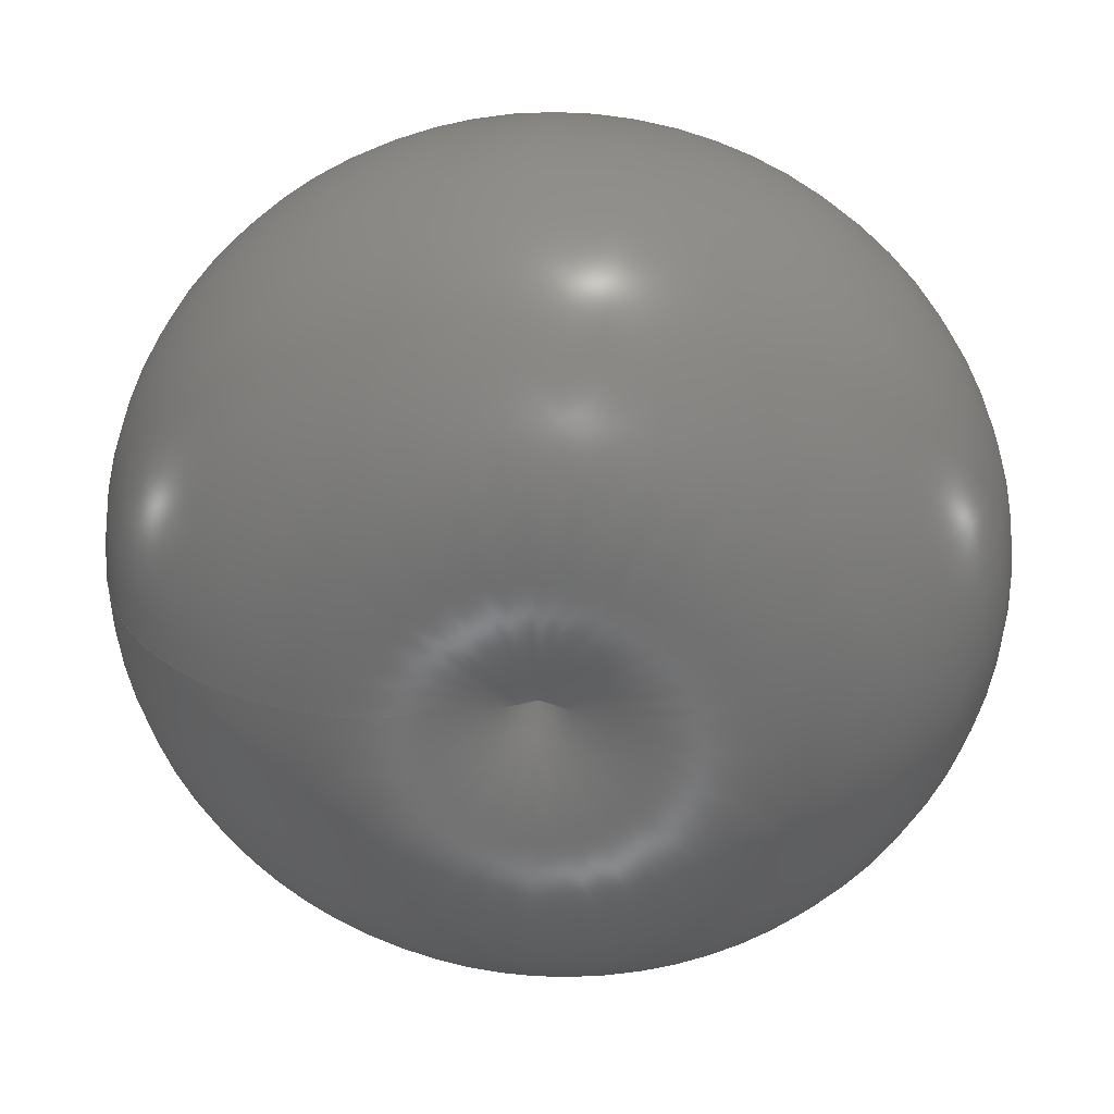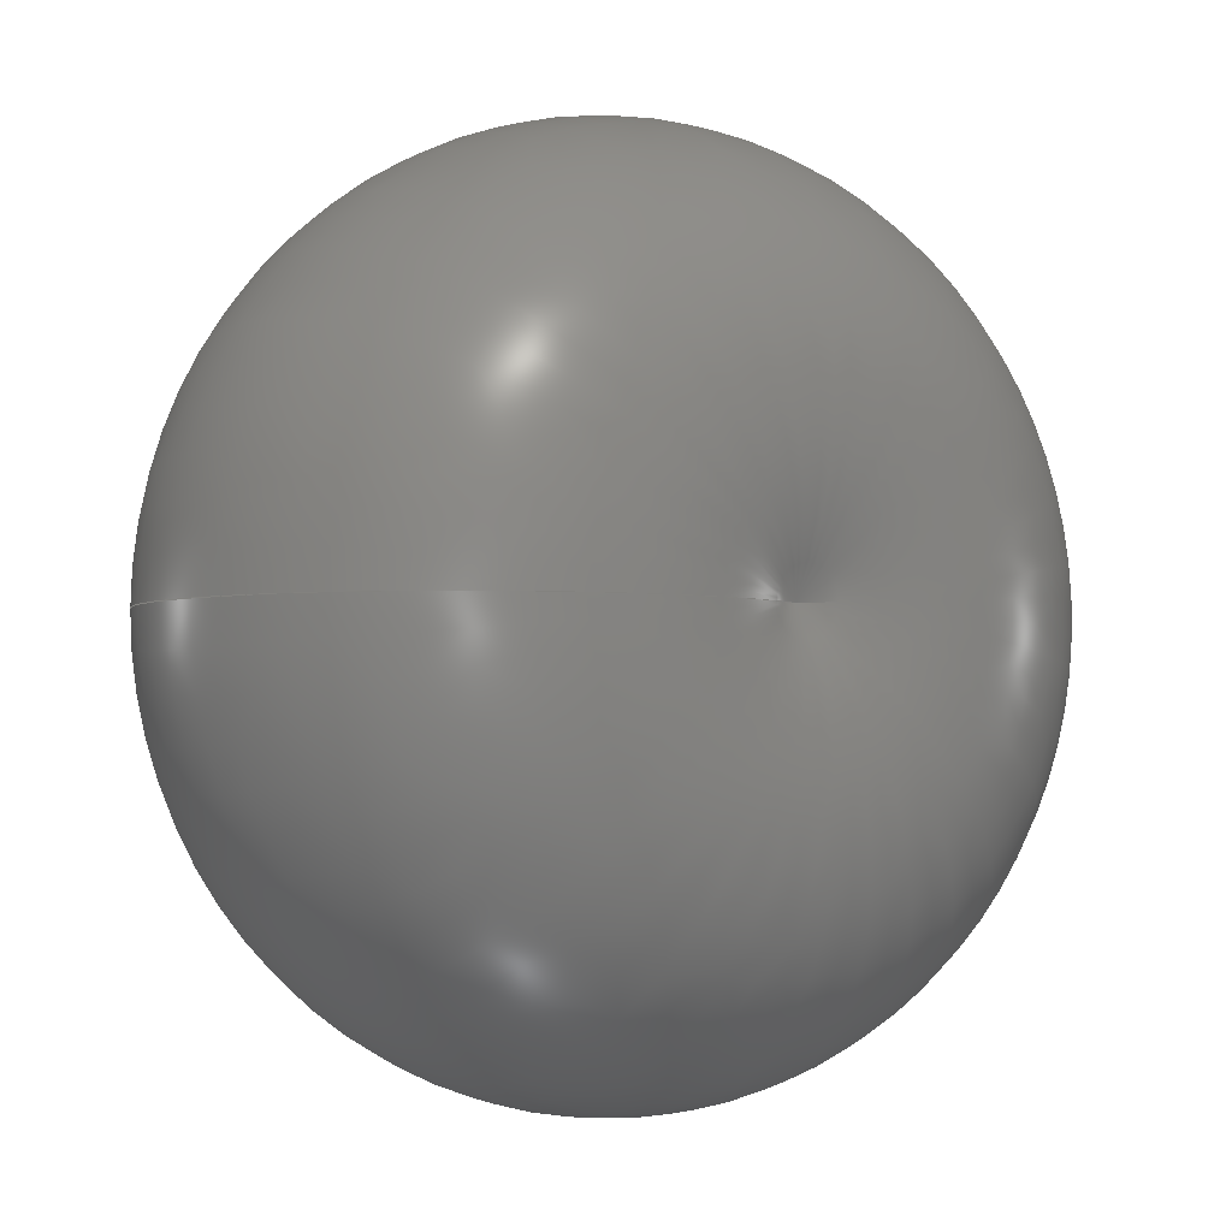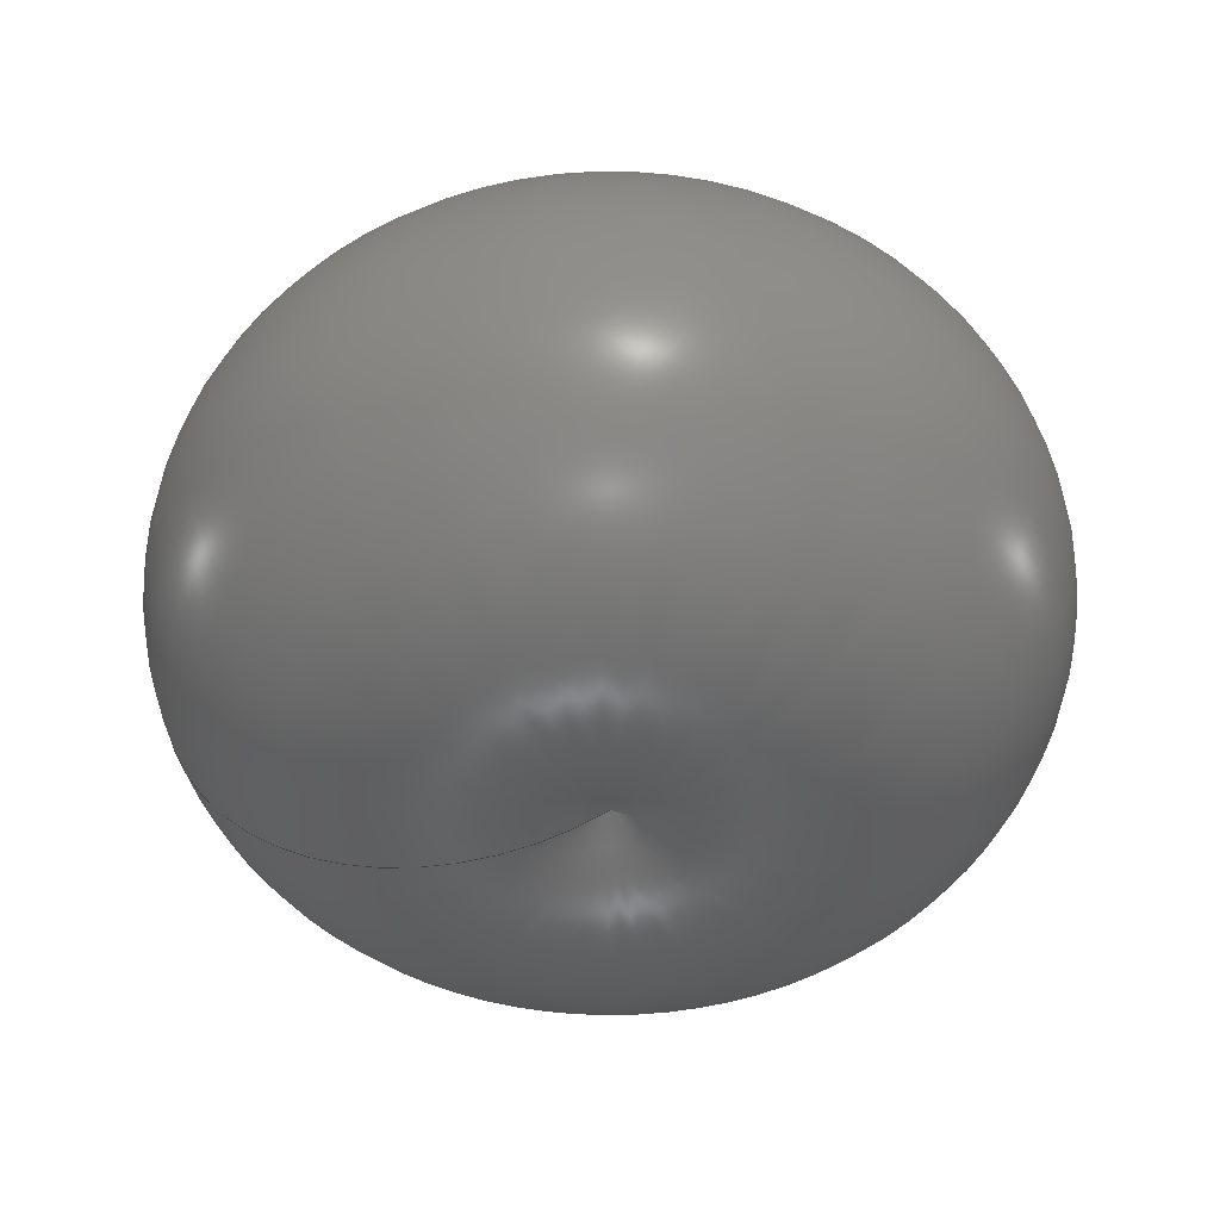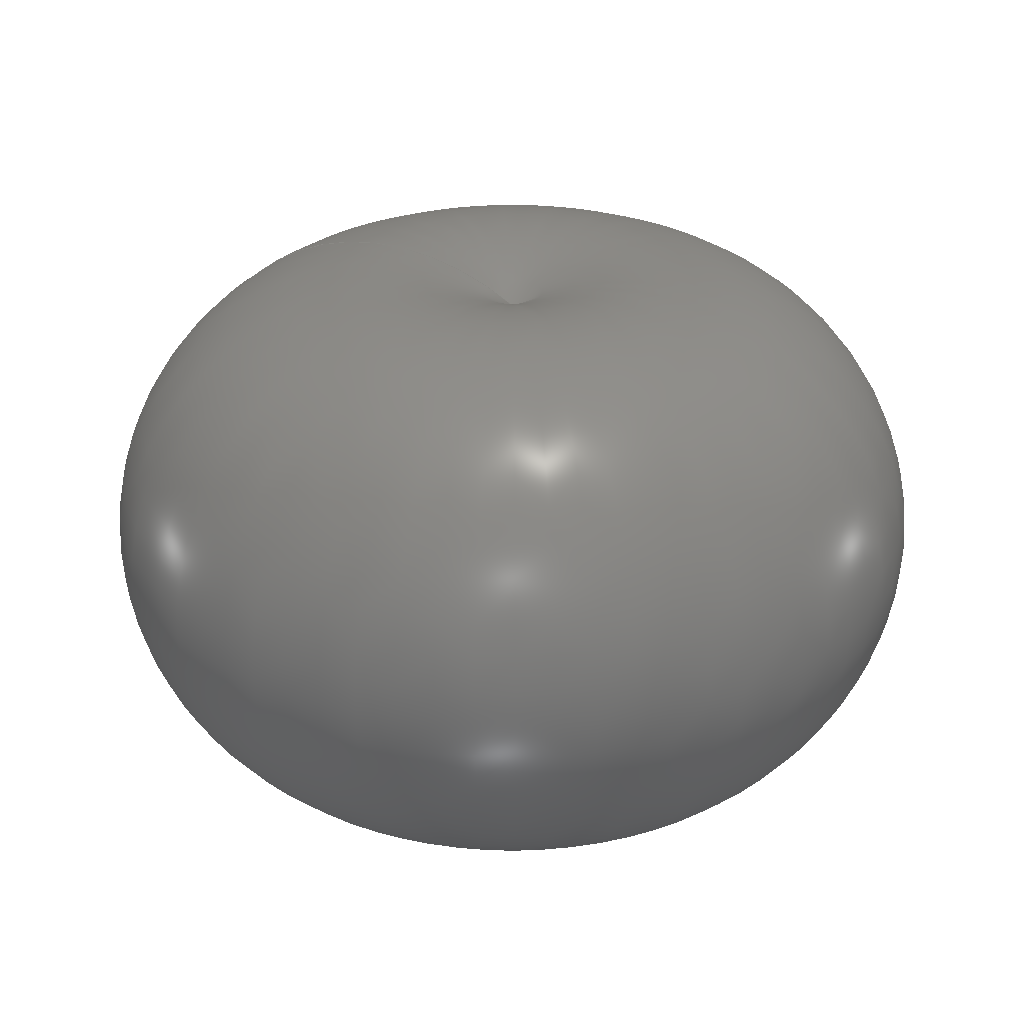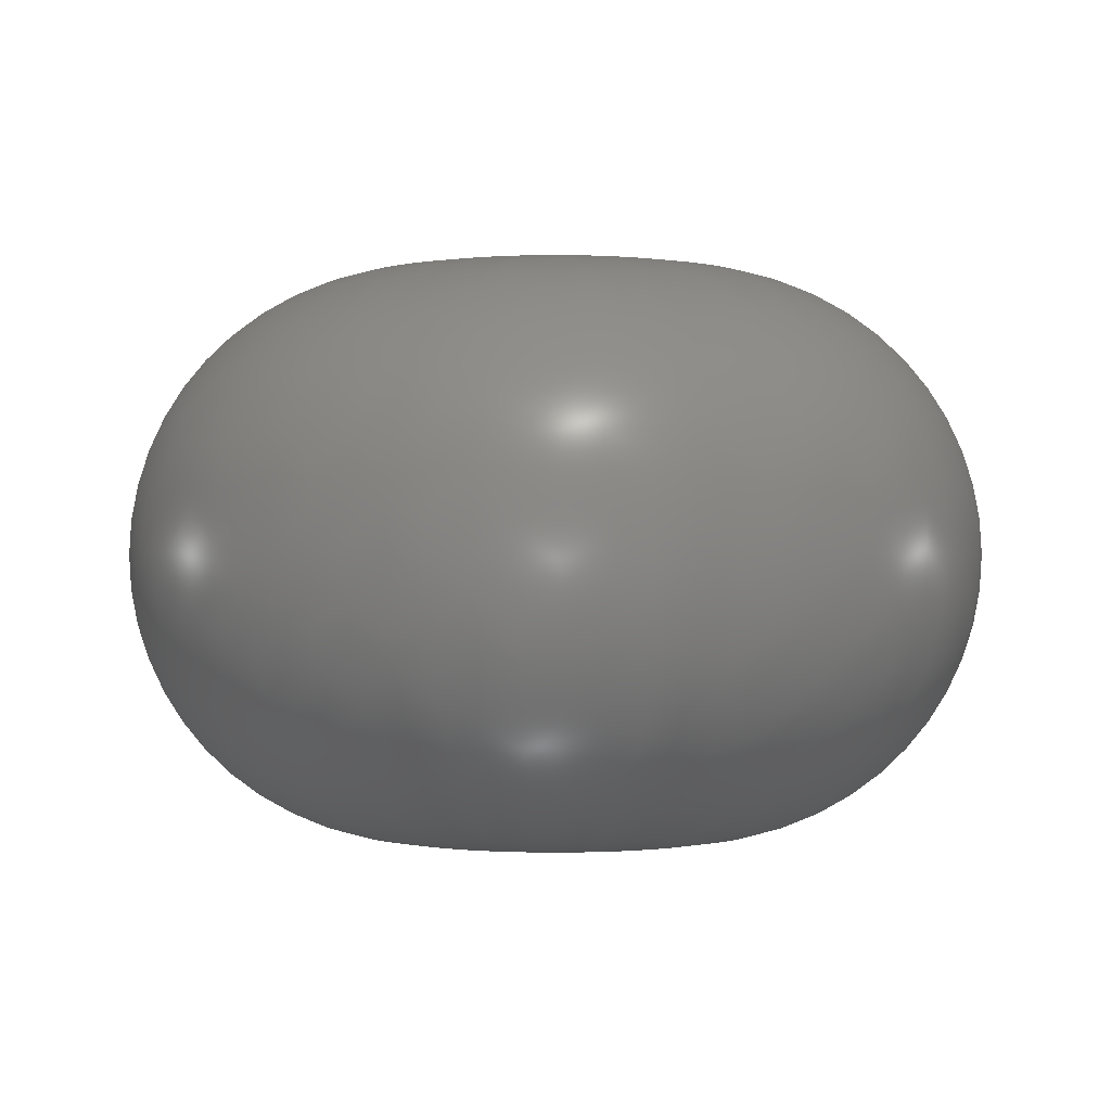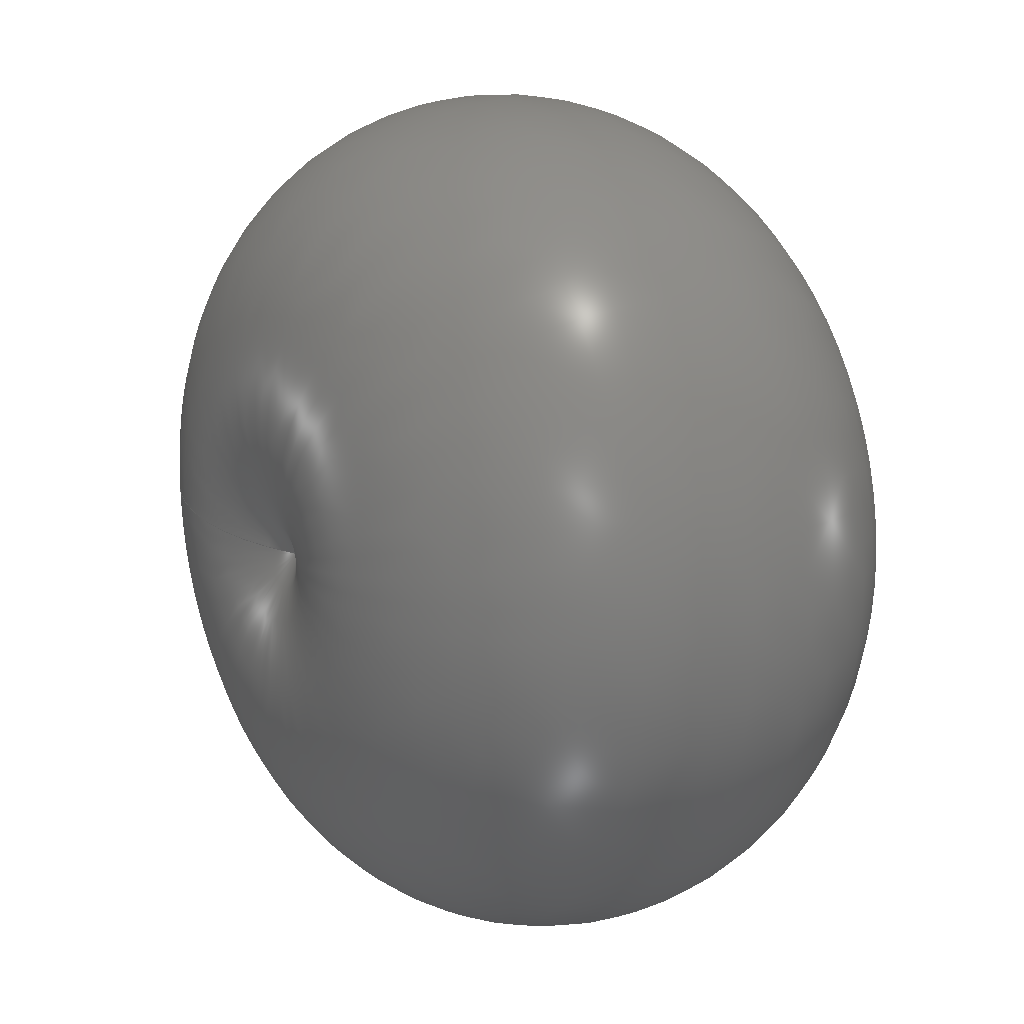
<metadata>
{"format":"step","ext":"stp","renderer":"f3d","projection":"perspective","resolution":1024,"background":"white","views":[{"elev":30.5,"azim":4.0,"up":"+Y"},{"elev":-2.9,"azim":-35.2,"up":"+Y"},{"elev":-45.7,"azim":11.1,"up":"+Z"},{"elev":28.4,"azim":29.6,"up":"+Z"},{"elev":-0.7,"azim":123.2,"up":"+Z"},{"elev":19.2,"azim":59.6,"up":"+Y"}]}
</metadata>
<code>
ISO-10303-21;
DATA;
#1=PRODUCT_DEFINITION_CONTEXT('',#4,'design');
#2=PRODUCT_CONTEXT('',#4,'mechanical');
#3=APPLICATION_PROTOCOL_DEFINITION('International Standard','automotive_design',2001,#4);
#4=APPLICATION_CONTEXT('automotive design');
#5=DIMENSIONAL_EXPONENTS(1,0,0,0,0,0,0);
#6=DIMENSIONAL_EXPONENTS(0,0,0,0,0,0,0);
#7= (NAMED_UNIT(#5)LENGTH_UNIT()SI_UNIT(.MILLI.,.METRE.));
#8= (NAMED_UNIT(#6)PLANE_ANGLE_UNIT()SI_UNIT($,.RADIAN.));
#9= (NAMED_UNIT(#6)SOLID_ANGLE_UNIT()SI_UNIT($,.STERADIAN.));
#10=LENGTH_MEASURE_WITH_UNIT(LENGTH_MEASURE(25.4),#7);
#11= (CONVERSION_BASED_UNIT('INCH',#10)LENGTH_UNIT()NAMED_UNIT(#5));
#12=UNCERTAINTY_MEASURE_WITH_UNIT(LENGTH_MEASURE(1e-06),#11,'','');
#13= (GEOMETRIC_REPRESENTATION_CONTEXT(3)GLOBAL_UNCERTAINTY_ASSIGNED_CONTEXT((#12))GLOBAL_UNIT_ASSIGNED_CONTEXT((#11,#8,#9))REPRESENTATION_CONTEXT('NONE','WORKSPACE'));
#14=CARTESIAN_POINT('',(0,0,0));
#15=DIRECTION('',(0,0,1));
#16=DIRECTION('',(1,0,0));
#17=AXIS2_PLACEMENT_3D('',#14,#15,#16);
#18=CARTESIAN_POINT('',(-2.22e-16,0,-0.866));
#19=VERTEX_POINT('',#18);
#20=CARTESIAN_POINT('',(-2.22e-16,0,0.866));
#21=VERTEX_POINT('',#20);
#22=CARTESIAN_POINT('',(-0.5,0,0));
#23=DIRECTION('',(-0,1,0));
#24=DIRECTION('',(-1,0,0));
#25=AXIS2_PLACEMENT_3D('',#22,#23,#24);
#26=CIRCLE('',#25,1);
#27=EDGE_CURVE('',#19,#21,#26,.T.);
#28=ORIENTED_EDGE('',*,*,#27,.F.);
#29=ORIENTED_EDGE('',*,*,#27,.T.);
#30=EDGE_LOOP('',(#28,#29));
#31=FACE_OUTER_BOUND('',#30,.T.);
#32=CARTESIAN_POINT('',(0,0,0));
#33=DIRECTION('',(0,0,1));
#34=DIRECTION('',(-1,0,0));
#35=AXIS2_PLACEMENT_3D('',#32,#33,#34);
#36=DEGENERATE_TOROIDAL_SURFACE('',#35,0.5,1,.T.);
#37=ADVANCED_FACE('',(#31),#36,.T.);
#38=OPEN_SHELL('',(#37));
#39=SHELL_BASED_SURFACE_MODEL('',(#38));
#40=MANIFOLD_SURFACE_SHAPE_REPRESENTATION('',(#39,#17),#13);
#41=PRODUCT('', '', ' ',(#2));
#42=PRODUCT_DEFINITION_FORMATION_WITH_SPECIFIED_SOURCE (' ', ' ', #41, .NOT_KNOWN.) ;
#43=PRODUCT_CATEGORY('part','') ;
#44=PRODUCT_RELATED_PRODUCT_CATEGORY('detail', ' ', (#41)) ;
#45=PRODUCT_CATEGORY_RELATIONSHIP(' ', ' ', #43, #44);
#46=PRODUCT_DEFINITION('', '', #42, #1);
#47=PRODUCT_DEFINITION_SHAPE('NONE', 'NONE', #46);
#48=SHAPE_DEFINITION_REPRESENTATION(#47, #40);
#49=MECHANICAL_DESIGN_GEOMETRIC_PRESENTATION_REPRESENTATION('',(), #13);
ENDSEC;
END-ISO-10303-21;

</code>
